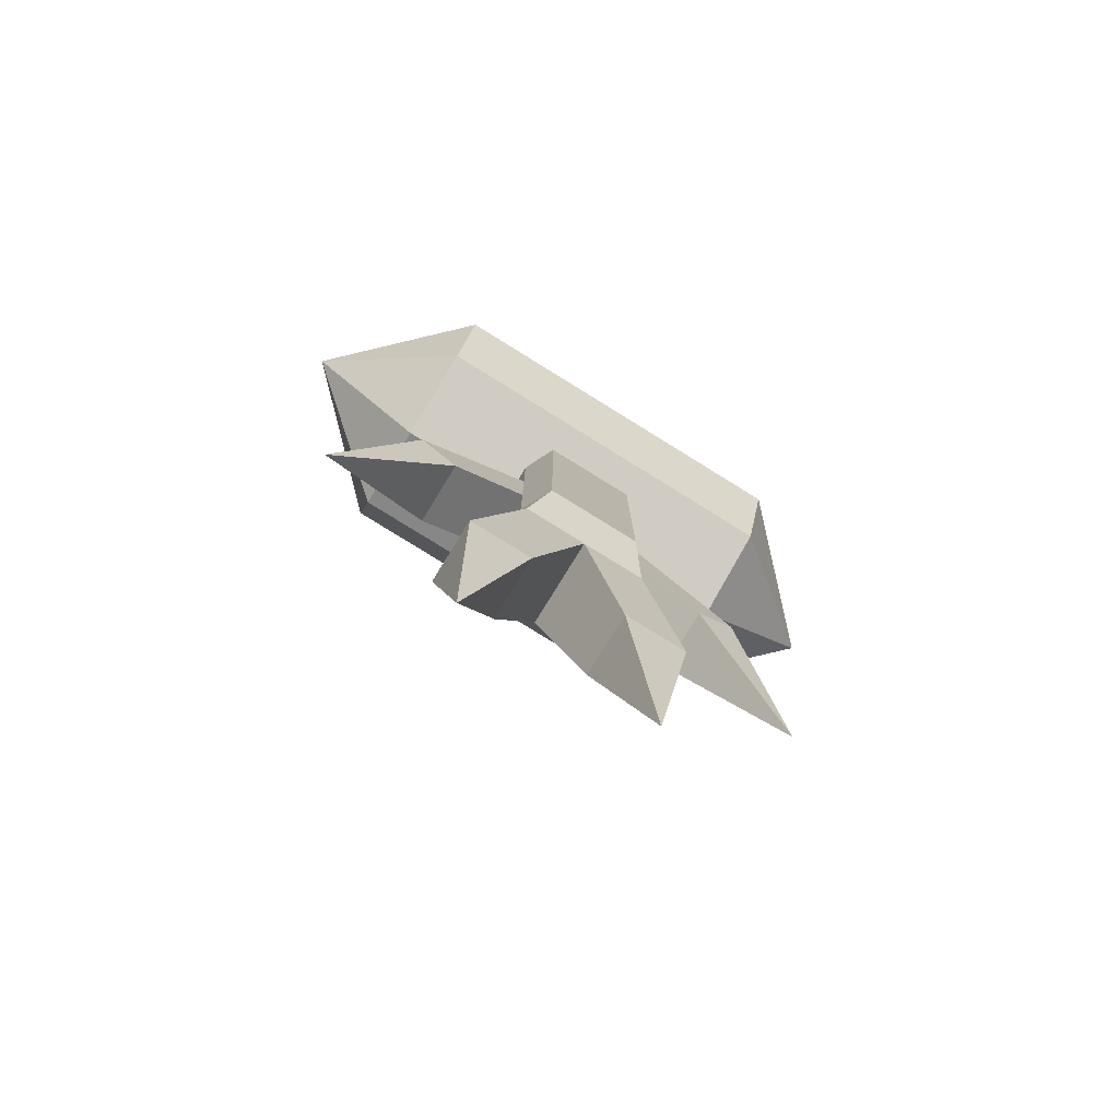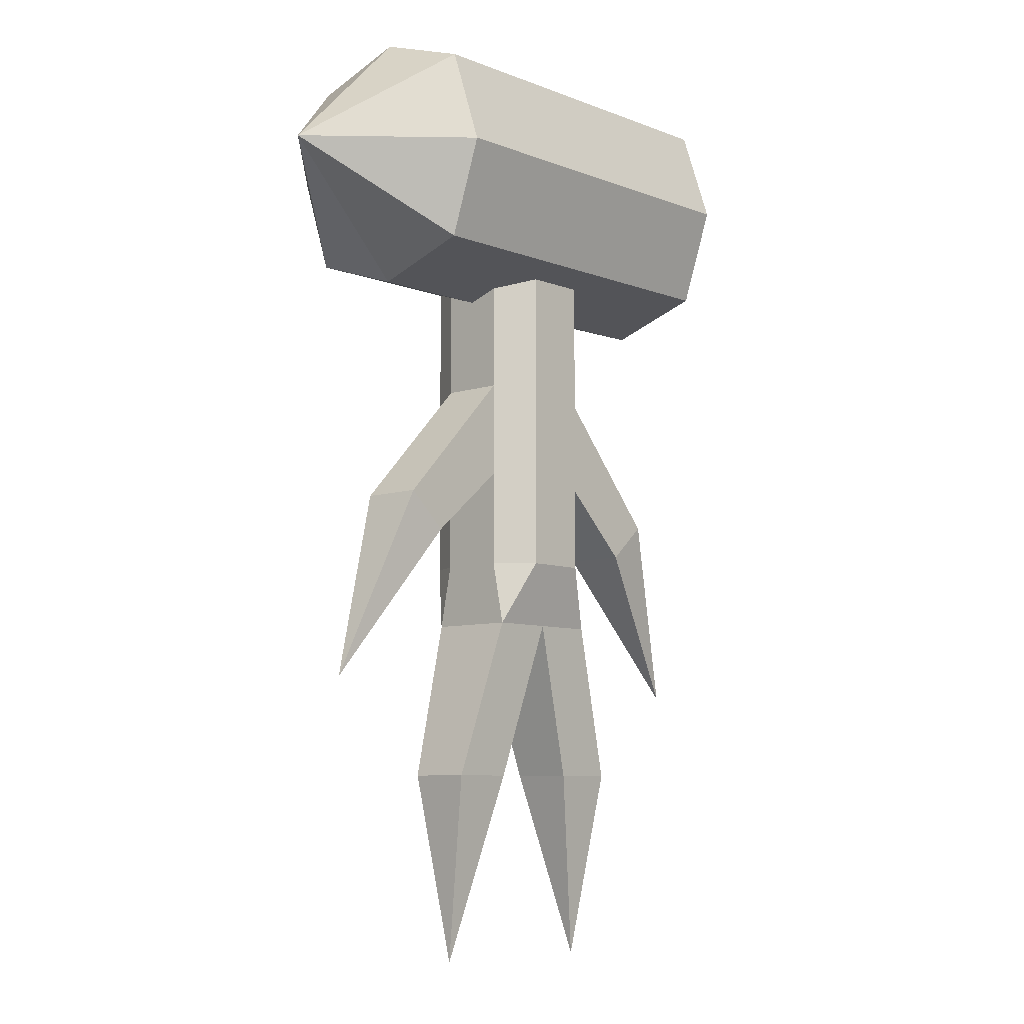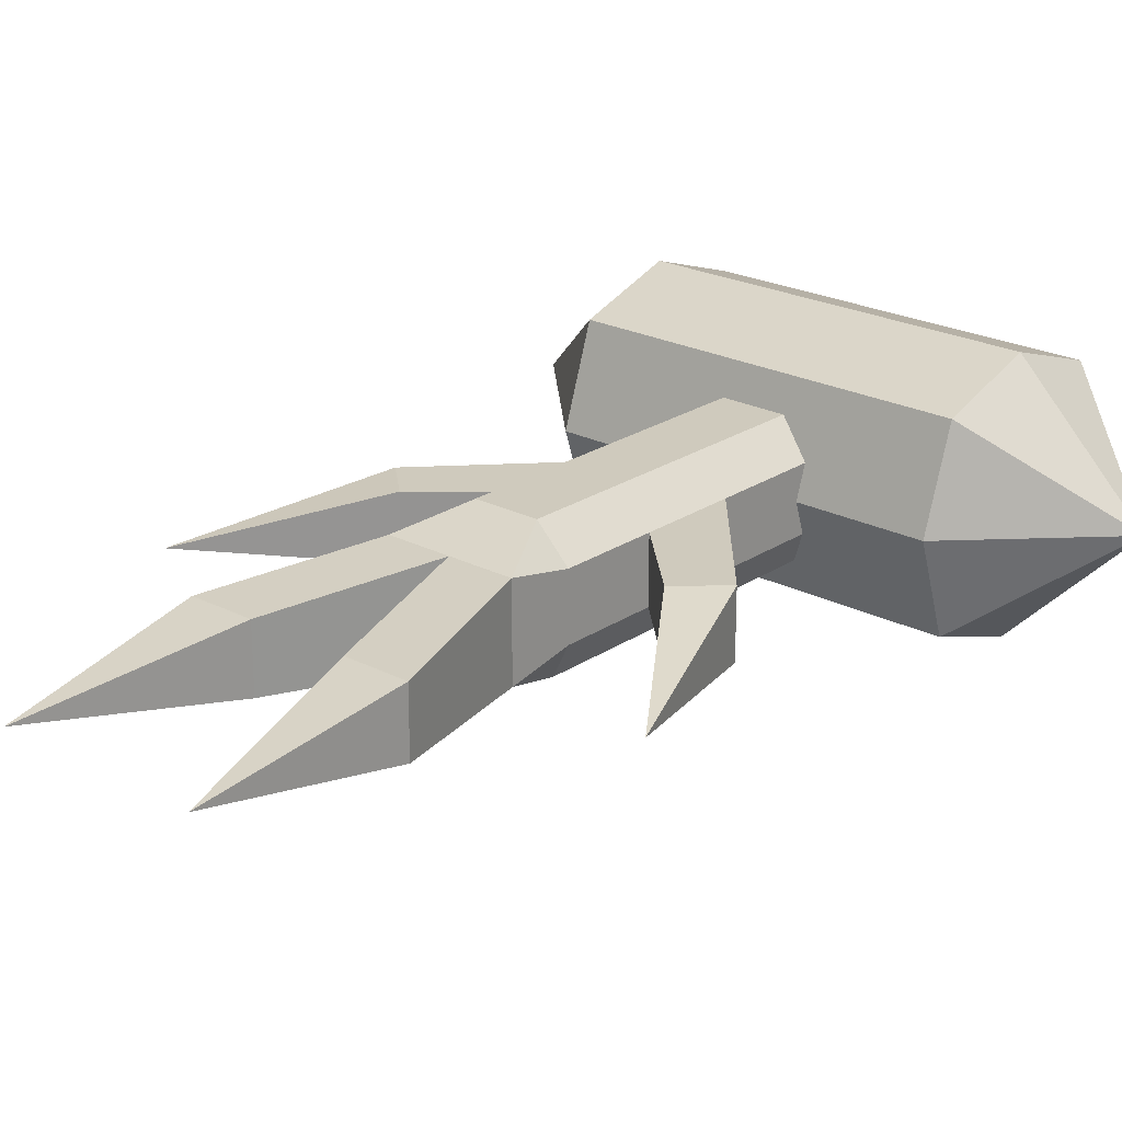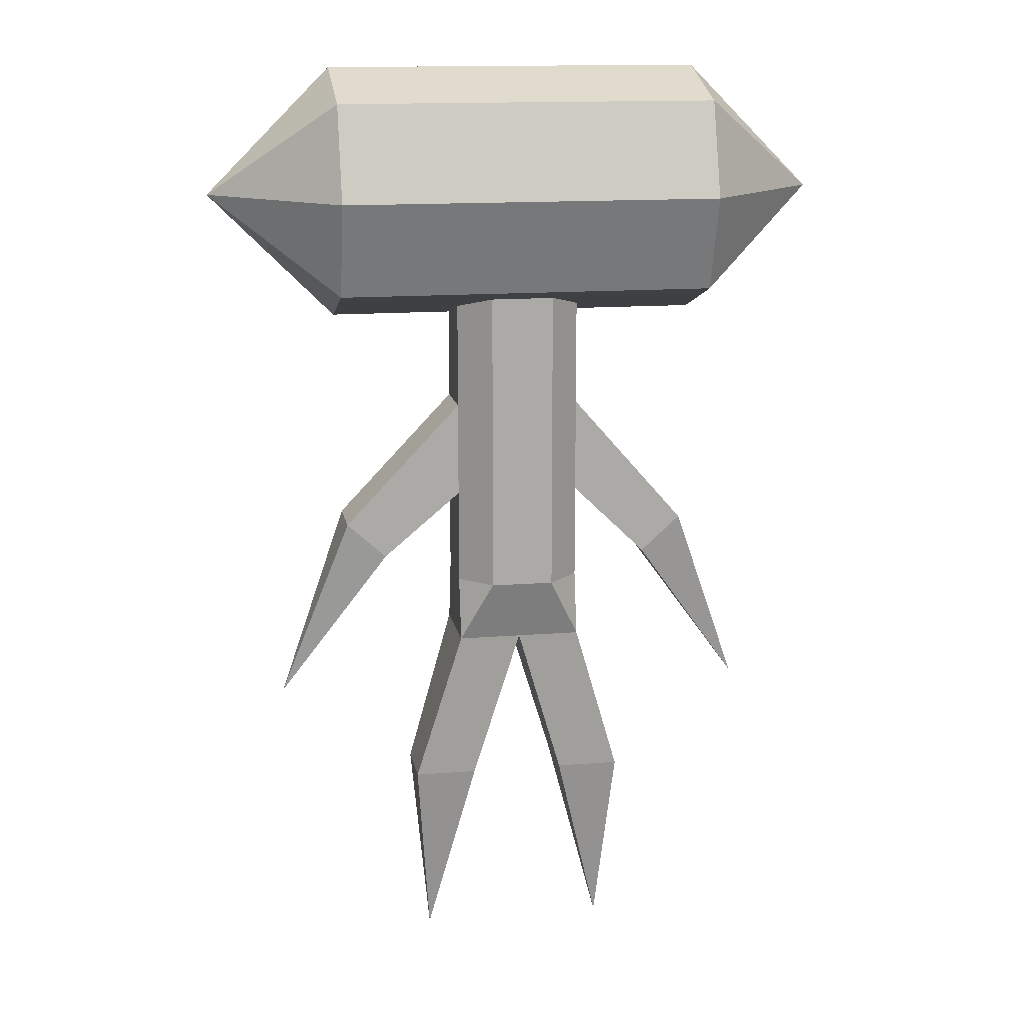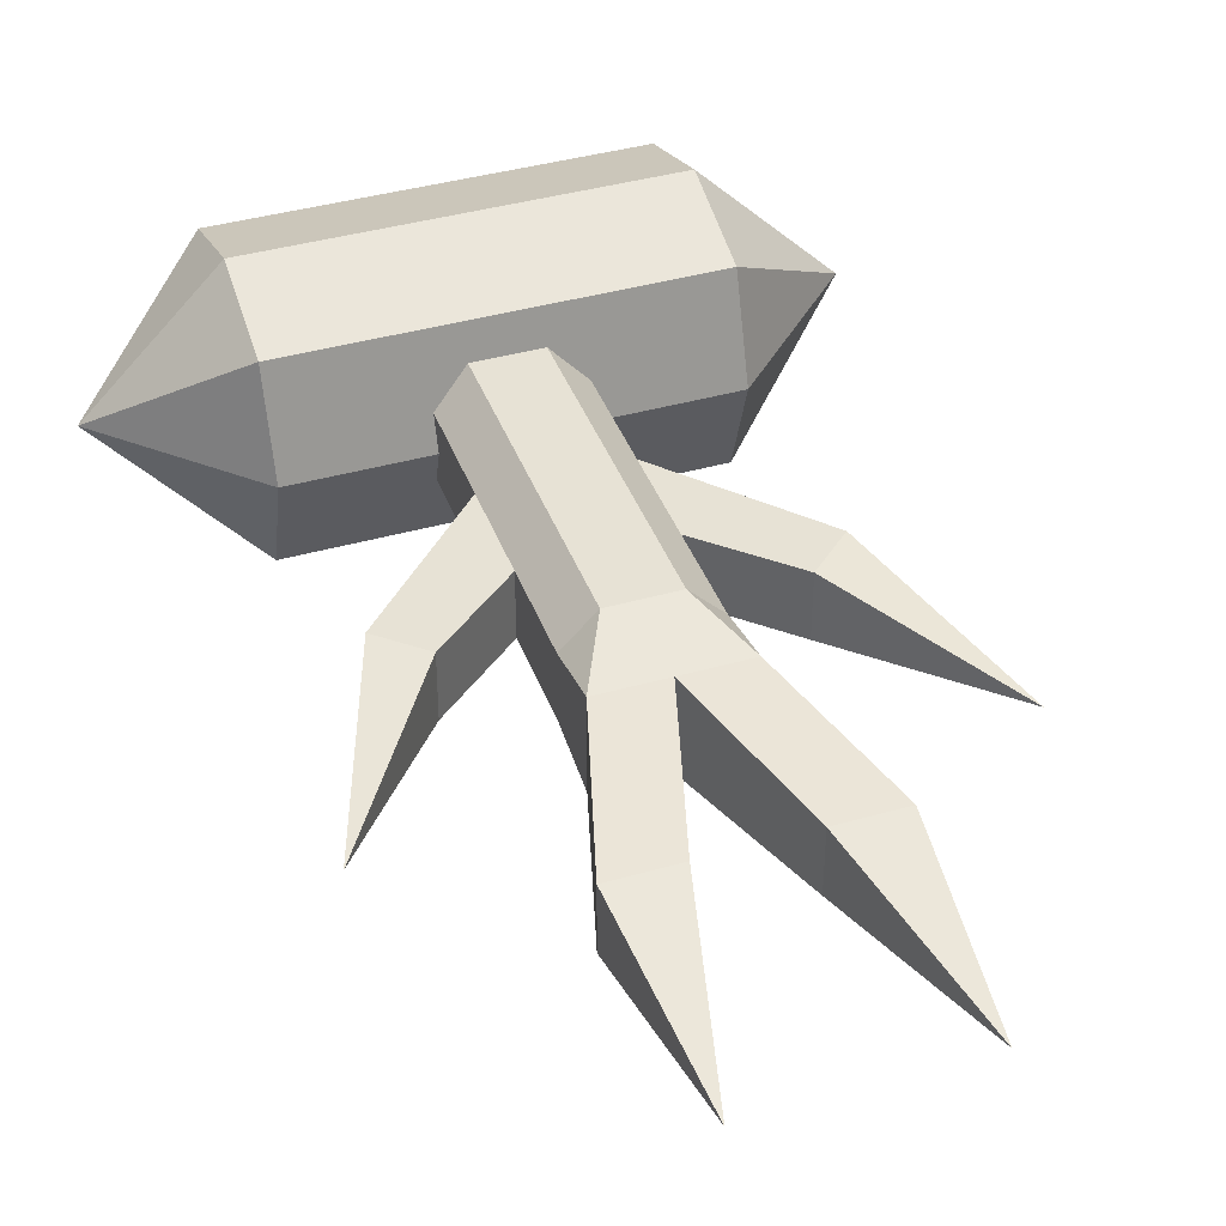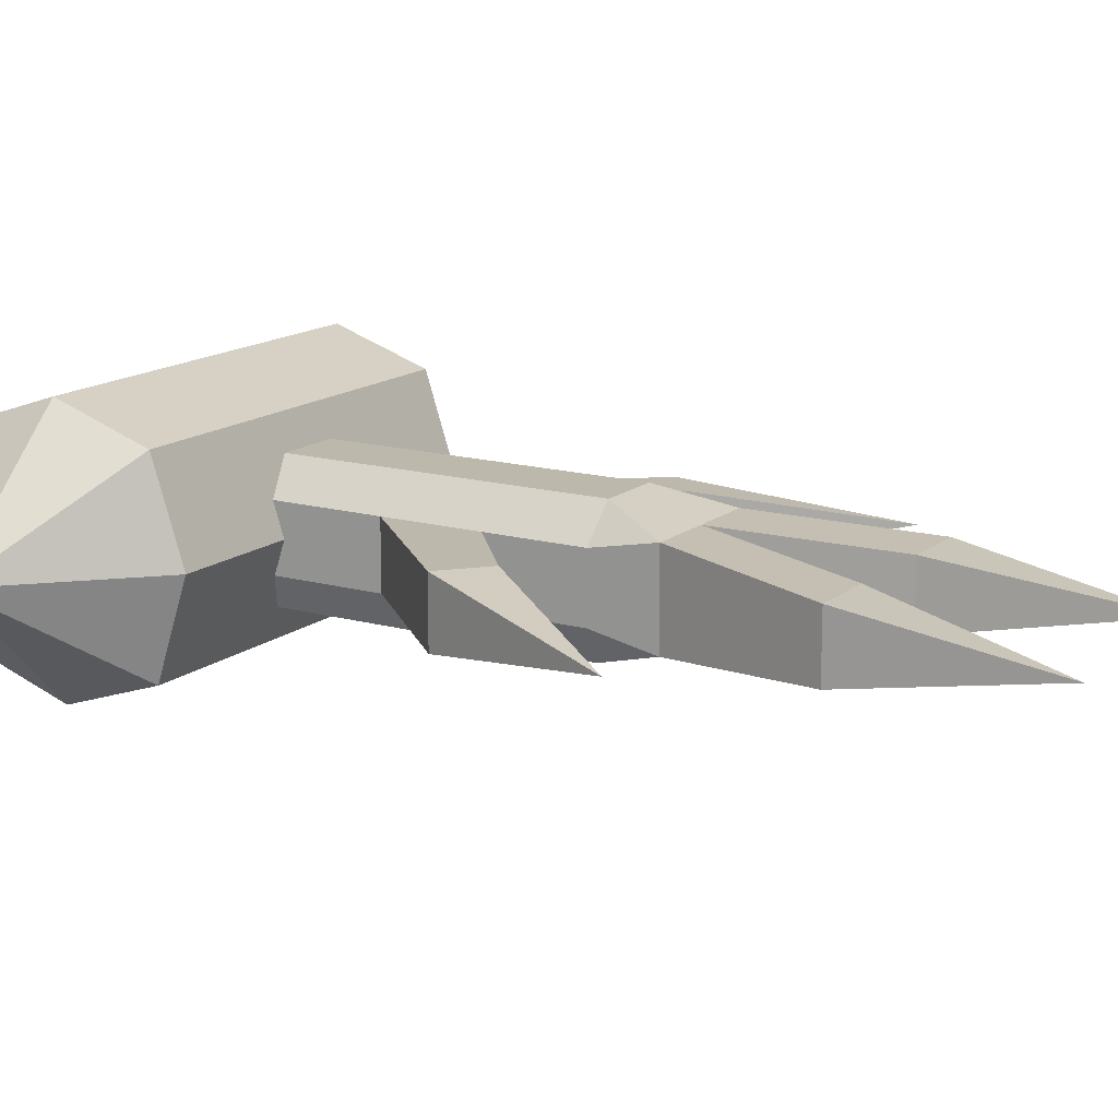
<metadata>
{"format":"obj","ext":"obj","renderer":"f3d","projection":"perspective","resolution":1024,"background":"white","views":[{"elev":-79.9,"azim":148.3,"up":"+Y"},{"elev":-7.7,"azim":-47.5,"up":"+Y"},{"elev":23.0,"azim":41.4,"up":"+Z"},{"elev":14.4,"azim":-10.0,"up":"+Y"},{"elev":40.2,"azim":-19.3,"up":"+Z"},{"elev":14.8,"azim":-58.6,"up":"+Z"}]}
</metadata>
<code>
o Default
v -0.375 1.625 0.25
v 0.375 1.812 0.1875
v -0.375 1.812 0.1875
v 0.375 1.625 0.25
v -0.625 1.625 -2.22e-16
v -0.375 1.875 -2.22e-16
v -0.375 1.625 -0.25
v -0.375 1.812 -0.1875
v -0.375 1.375 -2.22e-16
v -0.375 1.438 0.1875
v -0.375 1.438 -0.1875
v 0.375 1.438 0.1875
v 0.625 1.625 2.22e-16
v 0.375 1.812 -0.1875
v 0.375 1.875 2.22e-16
v 0.375 1.625 -0.25
v 0.375 1.375 2.22e-16
v 0.375 1.438 -0.1875
v 0 0.8125 -0.125
v -0.125 0.6875 -0.0875
v -0.09375 0.8125 -0.125
v 0 0.6875 -0.0875
v 0 0.8125 0.125
v 0.125 0.6875 0.0875
v 0.0625 0.8125 0.125
v 0 0.6875 0.0875
v -0.09375 1 -0.125
v -0.125 0.8125 -0.0625
v -0.125 1 -0.0625
v -0.125 1.188 -0.0625
v -0.125 1.438 0.0625
v -0.125 1.438 -0.0625
v -0.125 1.188 0.0625
v -0.125 1 0.0625
v -0.0625 0.8125 0.125
v -0.0625 1 0.125
v -0.125 0.8125 0.0625
v -0.09375 1.188 -0.125
v -0.09375 1.438 -0.125
v 0.125 0.8125 0.0625
v 0.125 0.6875 -0.0875
v 0.125 0.8125 -0.0625
v 0.0625 1.188 0.125
v 0.125 1.438 0.0625
v 0.0625 1.438 0.125
v 0.125 1.188 0.0625
v 0.125 1 -0.0625
v 0.09375 0.8125 -0.125
v 0.09375 1 -0.125
v 0.125 1.188 -0.0625
v 0.09375 1.438 -0.125
v 0.125 1.438 -0.0625
v 0.09375 1.188 -0.125
v 0.125 1 0.0625
v -0.2188 0.375 -0.0625
v -0.09375 0.375 -0.0625
v -0.09375 0.375 0.0625
v -0.125 0.6875 0.0875
v -0.2188 0.375 0.0625
v 0.2188 0.375 -0.0625
v 0.1875 -2.98e-08 0
v 0.09375 0.375 -0.0625
v 0.2188 0.375 0.0625
v 0.09375 0.375 0.0625
v -0.1875 -2.98e-08 0
v 0.0625 1 0.125
v -0.36 0.9404 -0.0625
v -0.4996 0.5651 0
v -0.36 0.9404 0.0625
v -0.2809 0.869 -0.0625
v -0.2809 0.869 0.0625
v 0.3516 0.9286 0.0625
v 0.4911 0.5533 0
v 0.3516 0.9286 -0.0625
v 0.2724 0.8572 0.0625
v 0.2724 0.8572 -0.0625
v -0.0625 1.188 0.125
v -0.0625 1.438 0.125
g Scene
f 1 2 3
f 1 4 2
f 5 3 6
f 5 1 3
f 7 5 8
f 5 6 8
f 9 10 5
f 10 1 5
f 11 5 7
f 11 9 5
f 10 4 1
f 10 12 4
f 13 14 15
f 13 16 14
f 12 13 4
f 12 17 13
f 4 13 2
f 13 15 2
f 17 18 13
f 18 16 13
f 3 15 6
f 3 2 15
f 6 14 8
f 6 15 14
f 16 8 14
f 16 7 8
f 18 7 16
f 18 11 7
f 9 12 10
f 9 17 12
f 17 11 18
f 17 9 11
f 19 20 21
f 19 22 20
f 23 24 25
f 23 26 24
f 27 28 29
f 27 21 28
f 30 31 32
f 30 33 31
f 34 35 36
f 34 37 35
f 21 20 28
f 38 32 39
f 38 30 32
f 40 41 42
f 40 24 41
f 43 44 45
f 43 46 44
f 47 48 49
f 47 42 48
f 50 51 52
f 50 53 51
f 54 42 47
f 54 40 42
f 22 55 20
f 22 56 55
f 26 56 22
f 26 57 56
f 58 57 26
f 58 59 57
f 20 59 58
f 20 55 59
f 60 61 62
f 63 61 60
f 64 61 63
f 62 61 64
f 41 62 22
f 41 60 62
f 24 60 41
f 24 63 60
f 26 63 24
f 26 64 63
f 22 64 26
f 22 62 64
f 57 65 56
f 56 65 55
f 42 41 48
f 48 22 19
f 48 41 22
f 25 24 40
f 35 26 23
f 35 58 26
f 37 58 35
f 49 21 27
f 49 48 21
f 66 40 54
f 66 25 40
f 36 25 66
f 36 35 25
f 29 37 34
f 29 28 37
f 28 58 37
f 28 20 58
f 67 68 69
f 70 68 67
f 71 68 70
f 69 68 71
f 30 69 33
f 30 67 69
f 29 67 30
f 29 70 67
f 34 70 29
f 34 71 70
f 33 71 34
f 33 69 71
f 72 73 74
f 75 73 72
f 76 73 75
f 74 73 76
f 46 74 50
f 46 72 74
f 54 72 46
f 54 75 72
f 47 75 54
f 47 76 75
f 50 76 47
f 50 74 76
f 55 65 59
f 77 34 36
f 77 33 34
f 59 65 57
f 53 47 49
f 53 50 47
f 30 27 29
f 30 38 27
f 38 49 27
f 38 53 49
f 46 66 54
f 46 43 66
f 43 36 66
f 43 77 36
f 33 78 31
f 33 77 78
f 53 39 51
f 53 38 39
f 46 52 44
f 46 50 52
f 77 45 78
f 77 43 45

</code>
